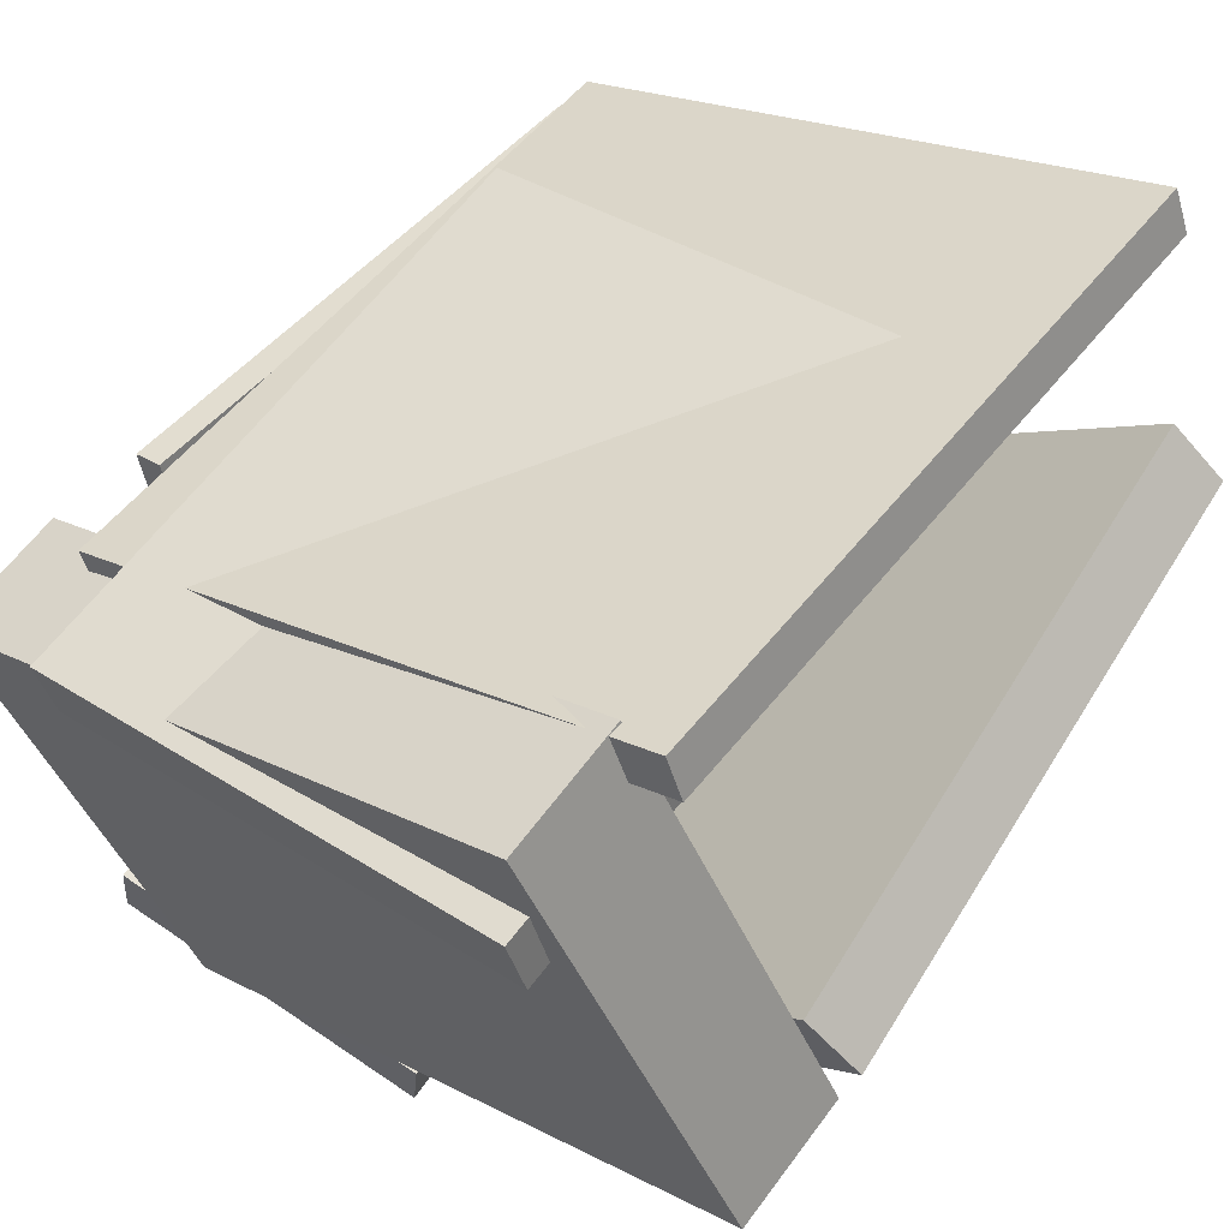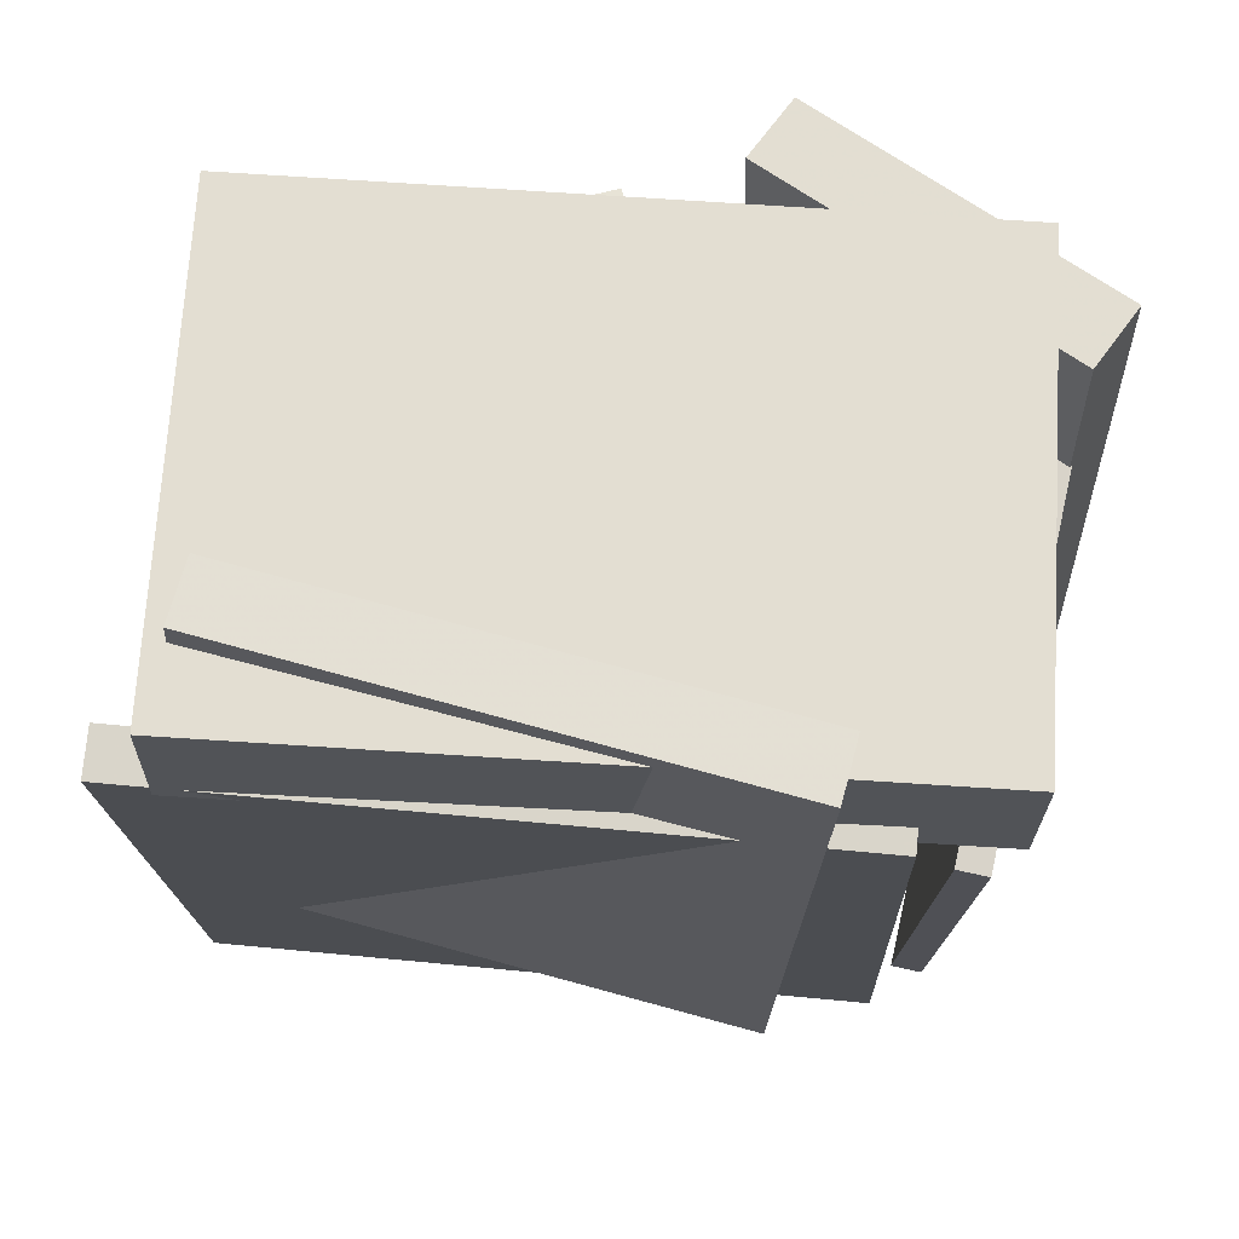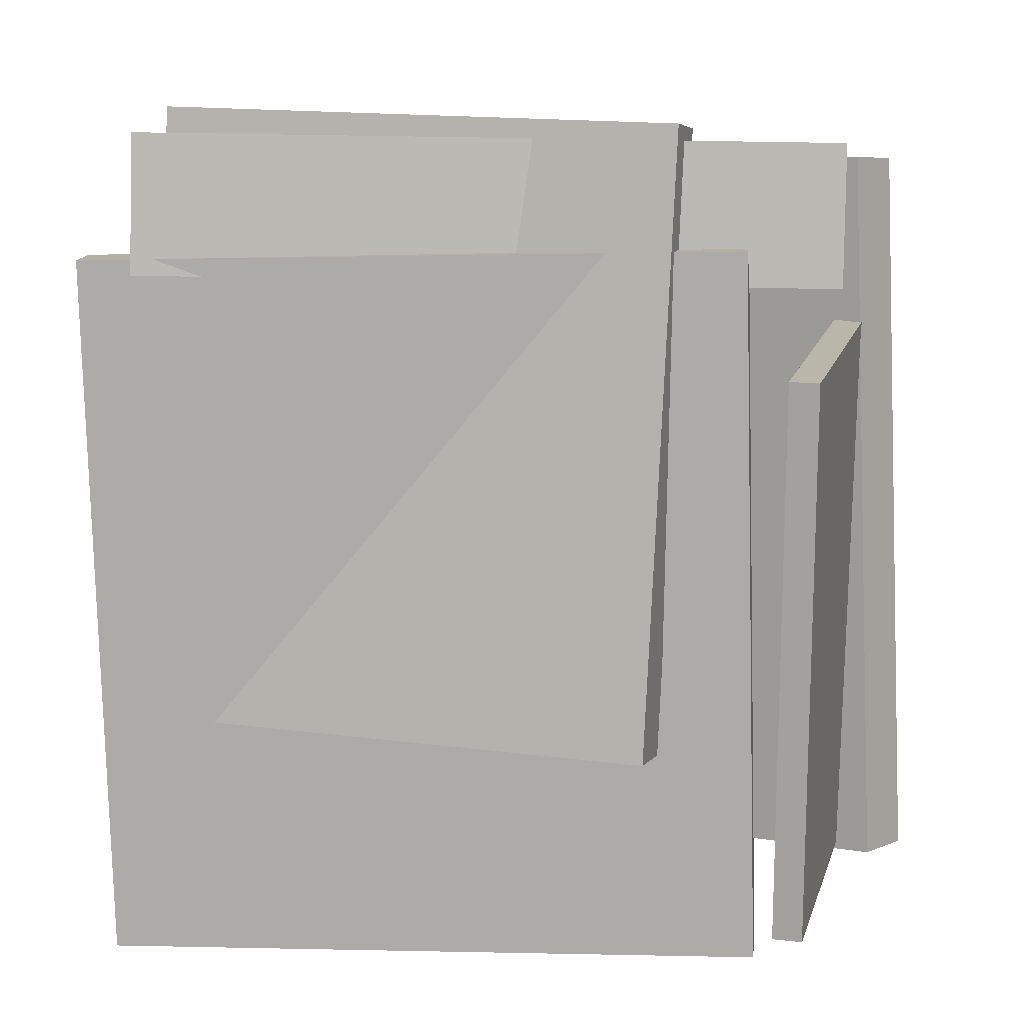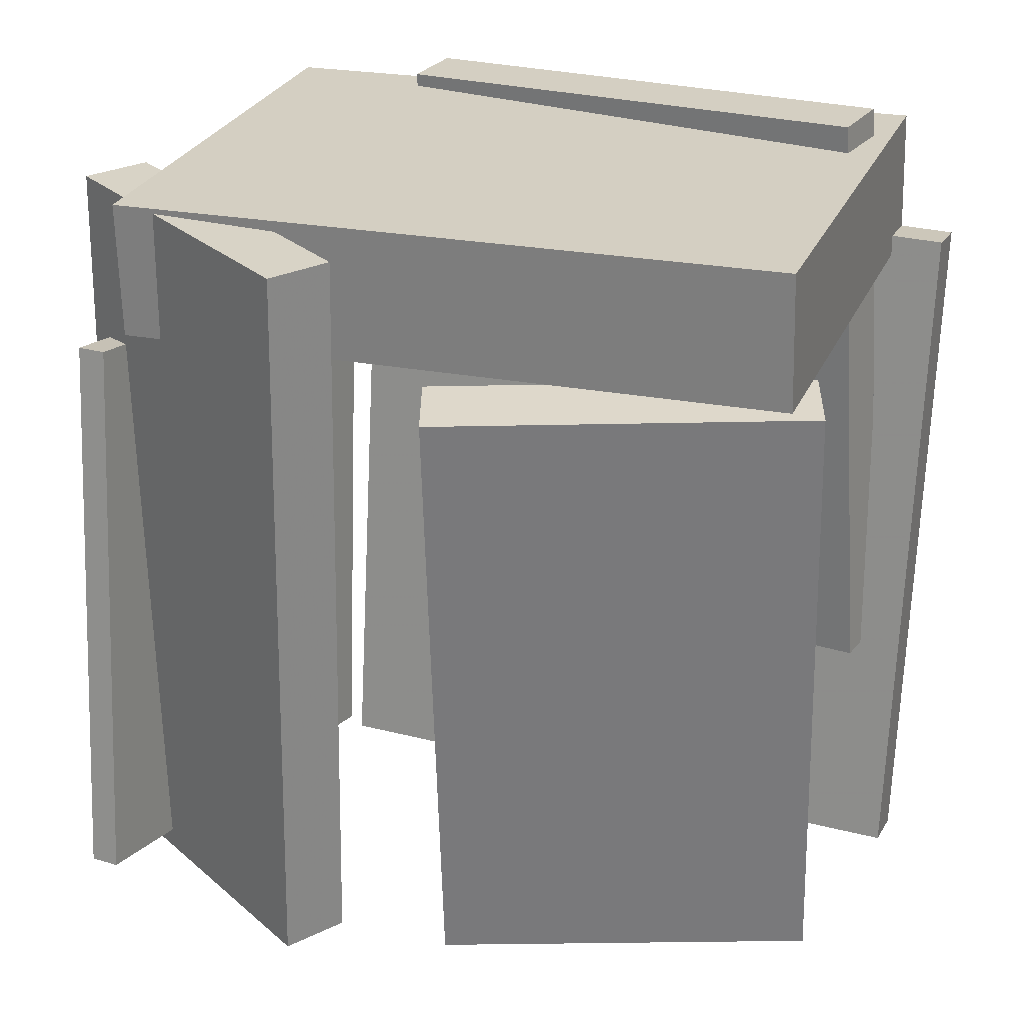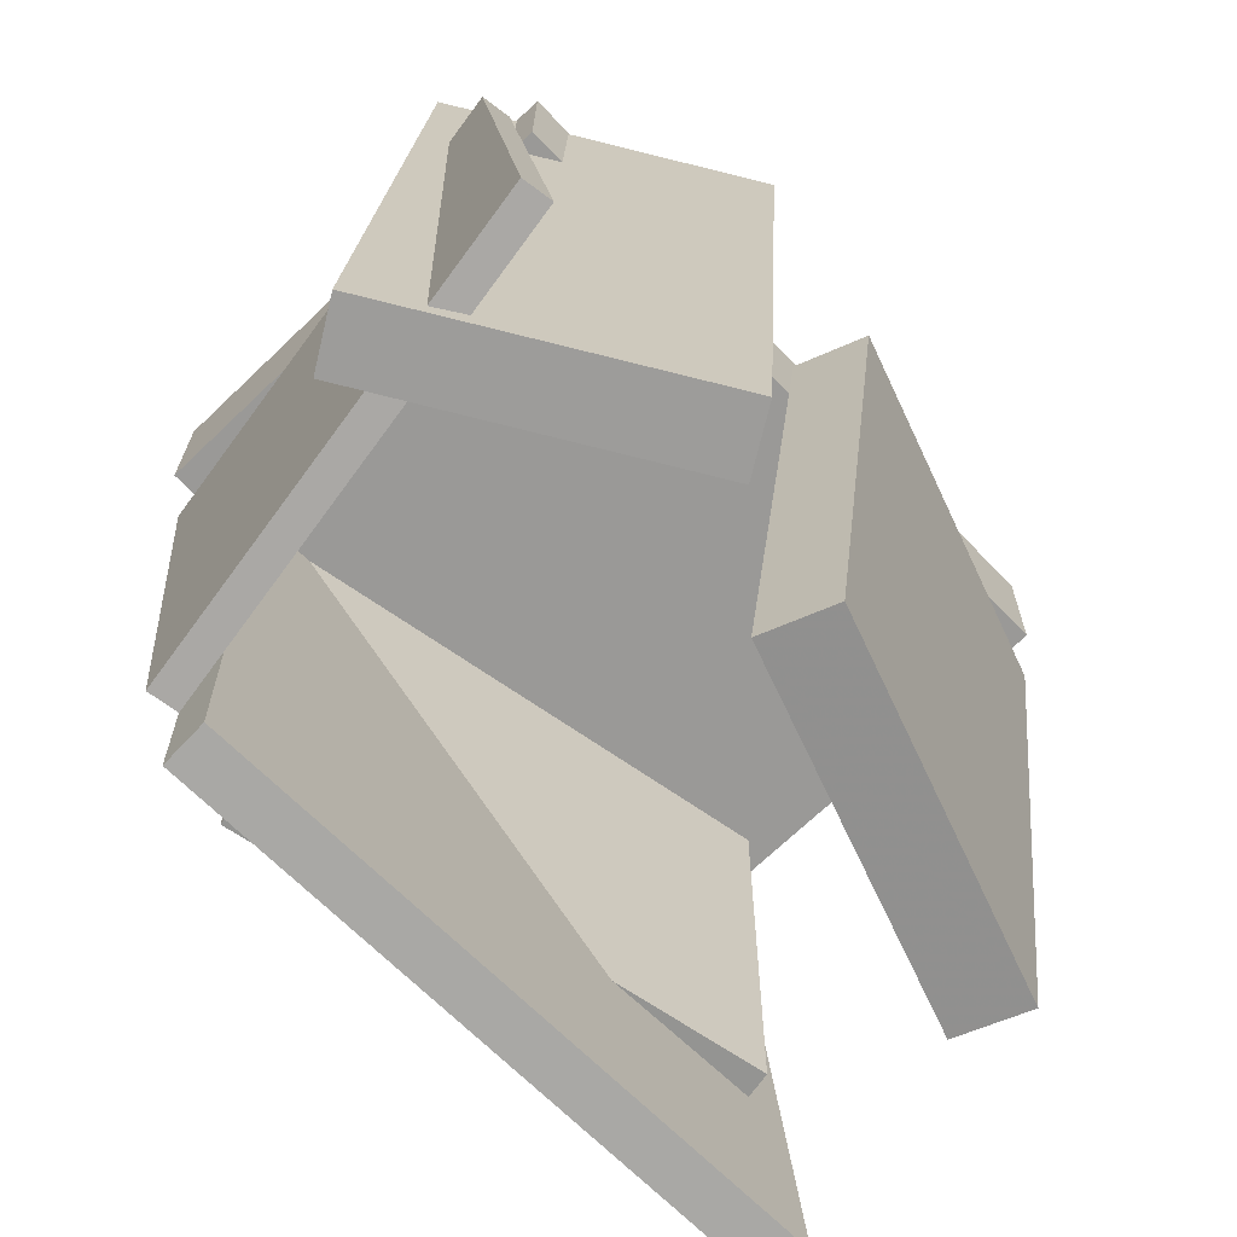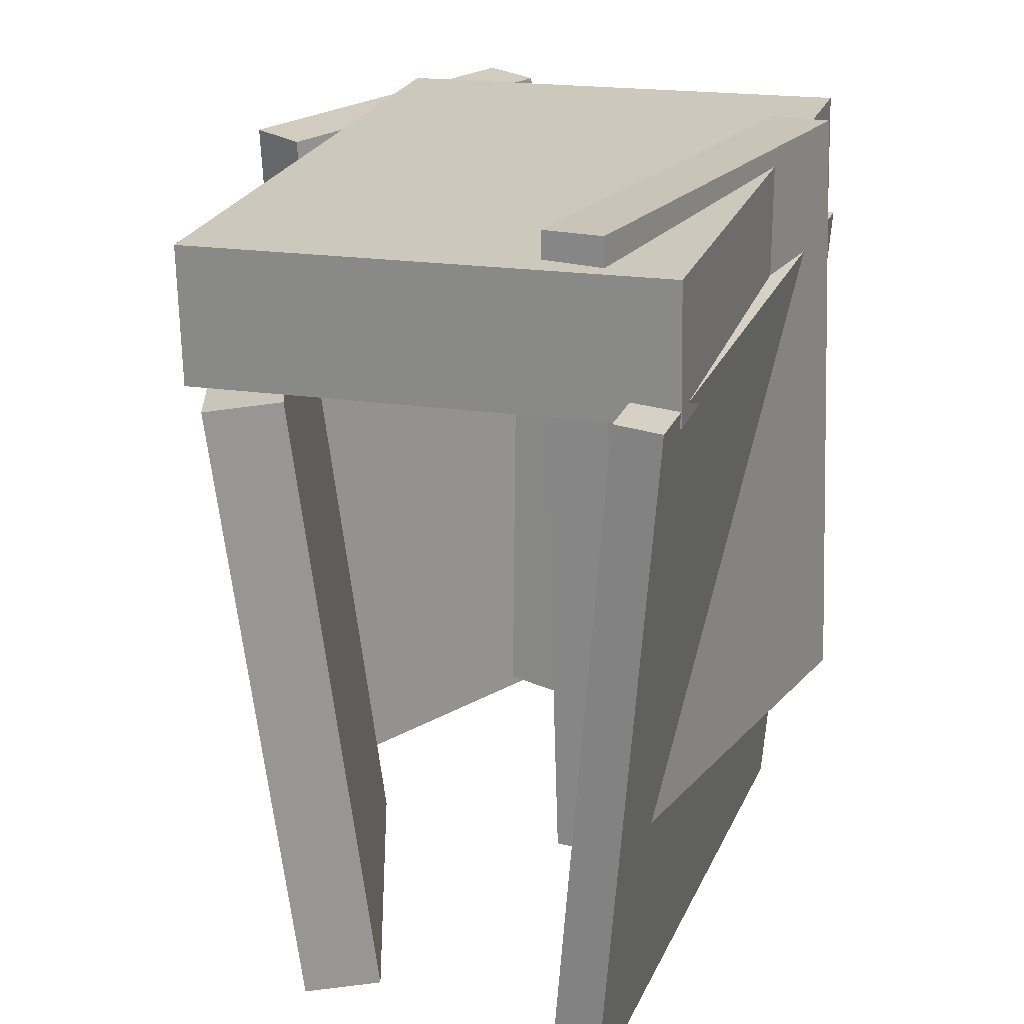
<metadata>
{"format":"obj","ext":"obj","renderer":"f3d","projection":"perspective","resolution":1024,"background":"white","views":[{"elev":58.8,"azim":-143.9,"up":"+Z"},{"elev":69.5,"azim":29.7,"up":"+Y"},{"elev":7.4,"azim":30.8,"up":"+Y"},{"elev":25.0,"azim":-134.2,"up":"+Y"},{"elev":-70.8,"azim":160.2,"up":"+Y"},{"elev":23.7,"azim":-46.6,"up":"+Y"}]}
</metadata>
<code>
v -0.02405 -0.4643 -0.3349
v 0.3762 -0.446 -0.2908
v -0.06377 0.457 -0.3552
v 0.3365 0.4752 -0.311
v -0.01471 -0.4657 -0.419
v 0.3855 -0.4475 -0.3748
v -0.05444 0.4555 -0.4392
v 0.3458 0.4738 -0.395
f 1.0 7.0 5.0
f 1.0 3.0 7.0
f 1.0 4.0 3.0
f 1.0 2.0 4.0
f 3.0 8.0 7.0
f 3.0 4.0 8.0
f 5.0 7.0 8.0
f 5.0 8.0 6.0
f 1.0 5.0 6.0
f 1.0 6.0 2.0
f 2.0 6.0 8.0
f 2.0 8.0 4.0
v -0.3063 -0.2091 0.3339
v -0.2867 -0.2048 0.4077
v -0.29 0.5295 0.2867
v -0.2705 0.5338 0.3606
v 0.3017 -0.2327 0.1744
v 0.3212 -0.2284 0.2483
v 0.3179 0.506 0.1273
v 0.3375 0.5103 0.2011
f 9.0 15.0 13.0
f 9.0 11.0 15.0
f 9.0 12.0 11.0
f 9.0 10.0 12.0
f 11.0 16.0 15.0
f 11.0 12.0 16.0
f 13.0 15.0 16.0
f 13.0 16.0 14.0
f 9.0 13.0 14.0
f 9.0 14.0 10.0
f 10.0 14.0 16.0
f 10.0 16.0 12.0
v 0.2676 0.2775 -0.4424
v 0.2247 -0.4128 -0.5088
v 0.4374 0.2137 0.1111
v 0.3945 -0.4766 0.04473
v 0.3027 0.2764 -0.4533
v 0.2597 -0.414 -0.5197
v 0.4725 0.2126 0.1003
v 0.4295 -0.4778 0.03385
f 17.0 23.0 21.0
f 17.0 19.0 23.0
f 17.0 20.0 19.0
f 17.0 18.0 20.0
f 19.0 24.0 23.0
f 19.0 20.0 24.0
f 21.0 23.0 24.0
f 21.0 24.0 22.0
f 17.0 21.0 22.0
f 17.0 22.0 18.0
f 18.0 22.0 24.0
f 18.0 24.0 20.0
v -0.251 0.5017 0.4545
v -0.2513 0.3349 0.4599
v 0.4952 0.4884 0.08612
v 0.4949 0.3216 0.09153
v -0.5088 0.4853 -0.06715
v -0.5091 0.3184 -0.06175
v 0.2374 0.472 -0.4355
v 0.2371 0.3051 -0.4301
f 25.0 31.0 29.0
f 25.0 27.0 31.0
f 25.0 28.0 27.0
f 25.0 26.0 28.0
f 27.0 32.0 31.0
f 27.0 28.0 32.0
f 29.0 31.0 32.0
f 29.0 32.0 30.0
f 25.0 29.0 30.0
f 25.0 30.0 26.0
f 26.0 30.0 32.0
f 26.0 32.0 28.0
v -0.3354 0.3571 0.433
v -0.3503 -0.4949 0.3648
v -0.312 0.3526 0.4853
v -0.3269 -0.4995 0.417
v 0.3847 0.3703 0.1116
v 0.3698 -0.4817 0.04338
v 0.4081 0.3657 0.1639
v 0.3932 -0.4863 0.09563
f 33.0 39.0 37.0
f 33.0 35.0 39.0
f 33.0 36.0 35.0
f 33.0 34.0 36.0
f 35.0 40.0 39.0
f 35.0 36.0 40.0
f 37.0 39.0 40.0
f 37.0 40.0 38.0
f 33.0 37.0 38.0
f 33.0 38.0 34.0
f 34.0 38.0 40.0
f 34.0 40.0 36.0
v -0.4683 -0.4633 0.06068
v -0.4024 -0.4519 0.1262
v -0.522 0.3015 -0.01858
v -0.4562 0.3129 0.04697
v -0.1436 -0.4741 -0.2638
v -0.07774 -0.4627 -0.1982
v -0.1974 0.2907 -0.343
v -0.1315 0.3021 -0.2775
f 41.0 47.0 45.0
f 41.0 43.0 47.0
f 41.0 44.0 43.0
f 41.0 42.0 44.0
f 43.0 48.0 47.0
f 43.0 44.0 48.0
f 45.0 47.0 48.0
f 45.0 48.0 46.0
f 41.0 45.0 46.0
f 41.0 46.0 42.0
f 42.0 46.0 48.0
f 42.0 48.0 44.0

</code>
